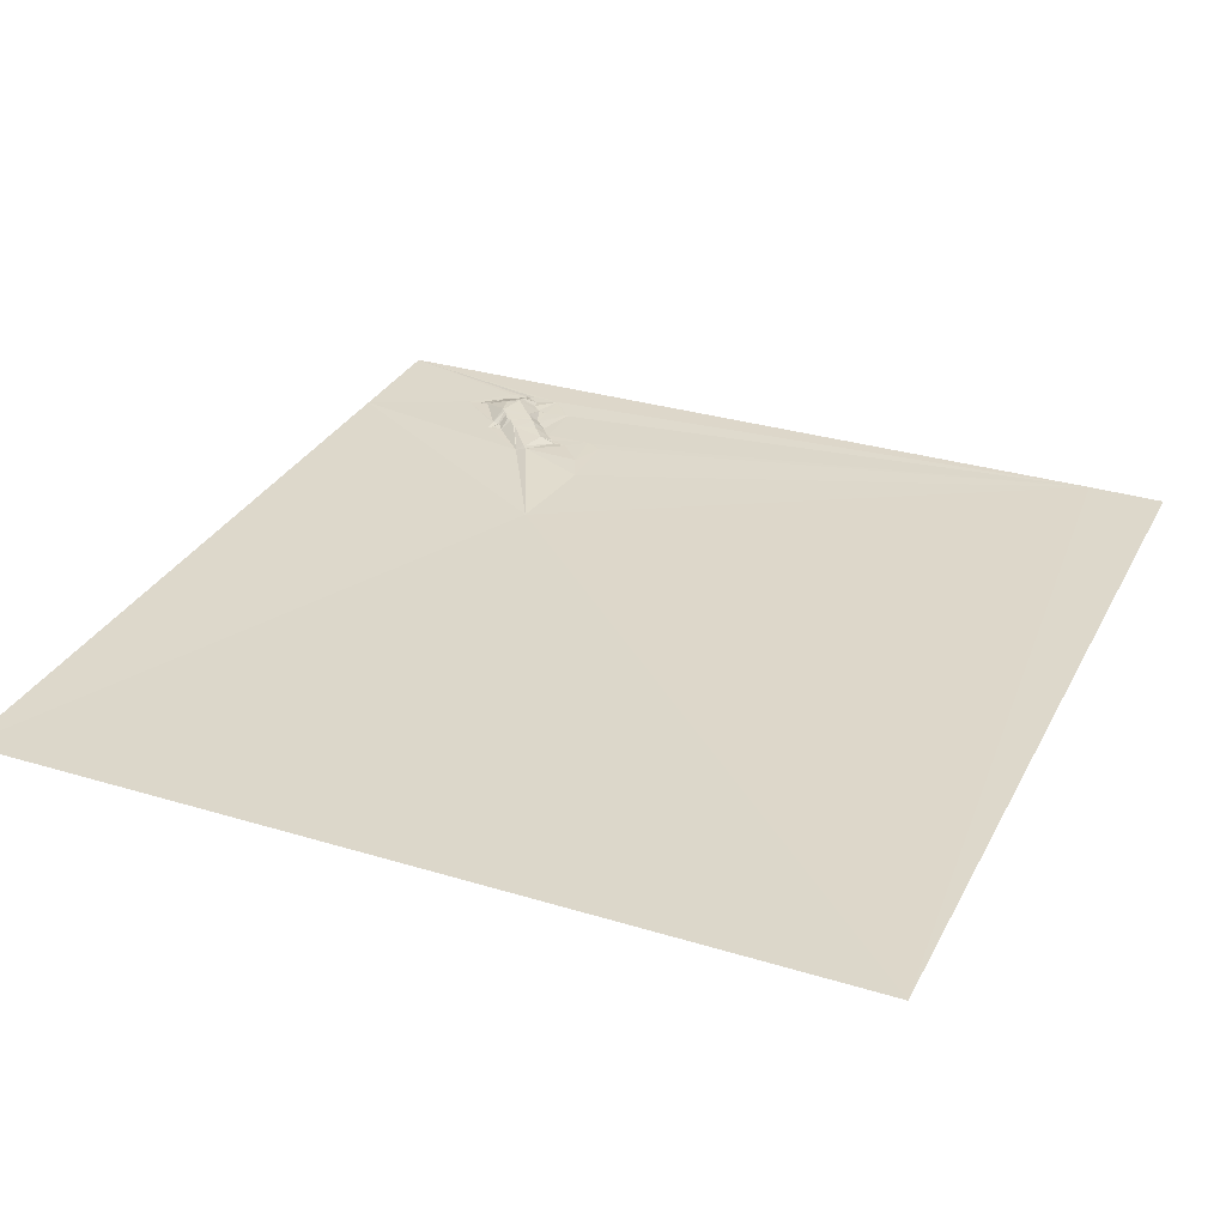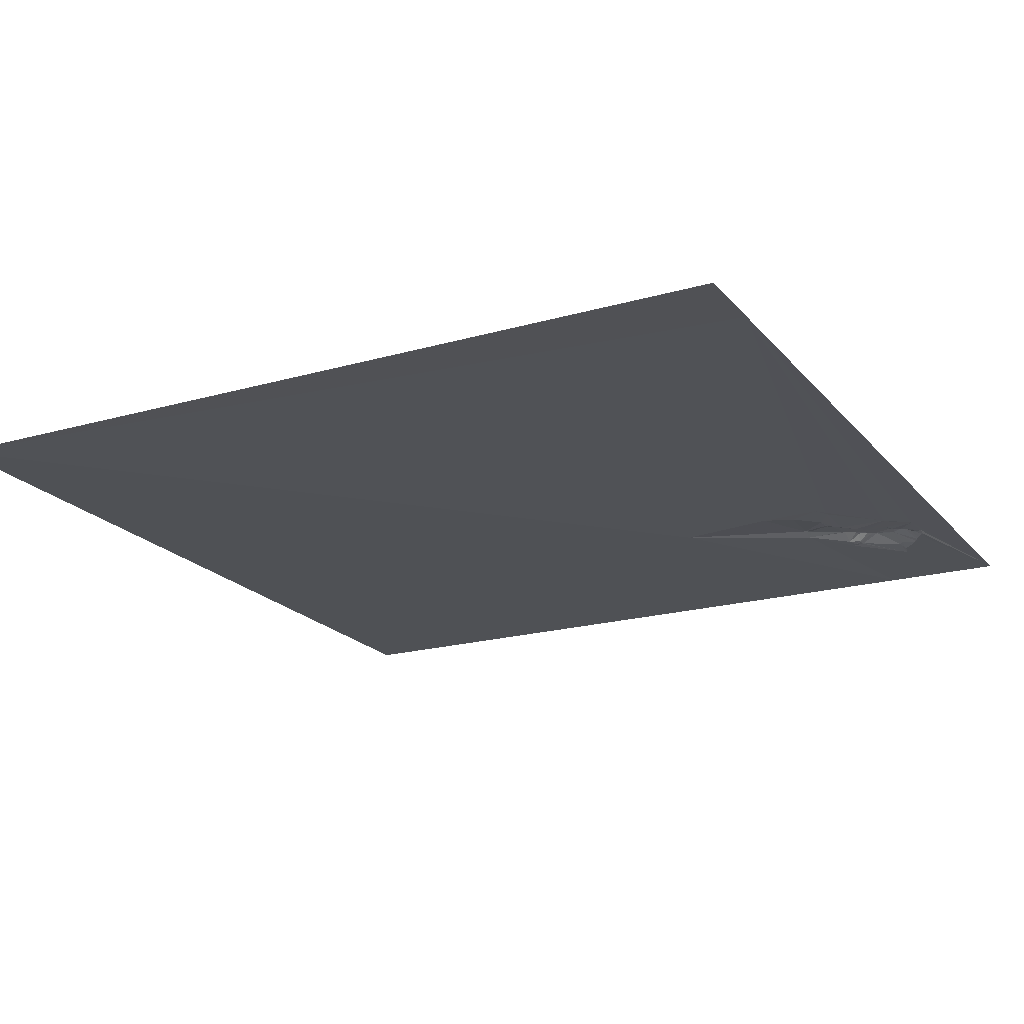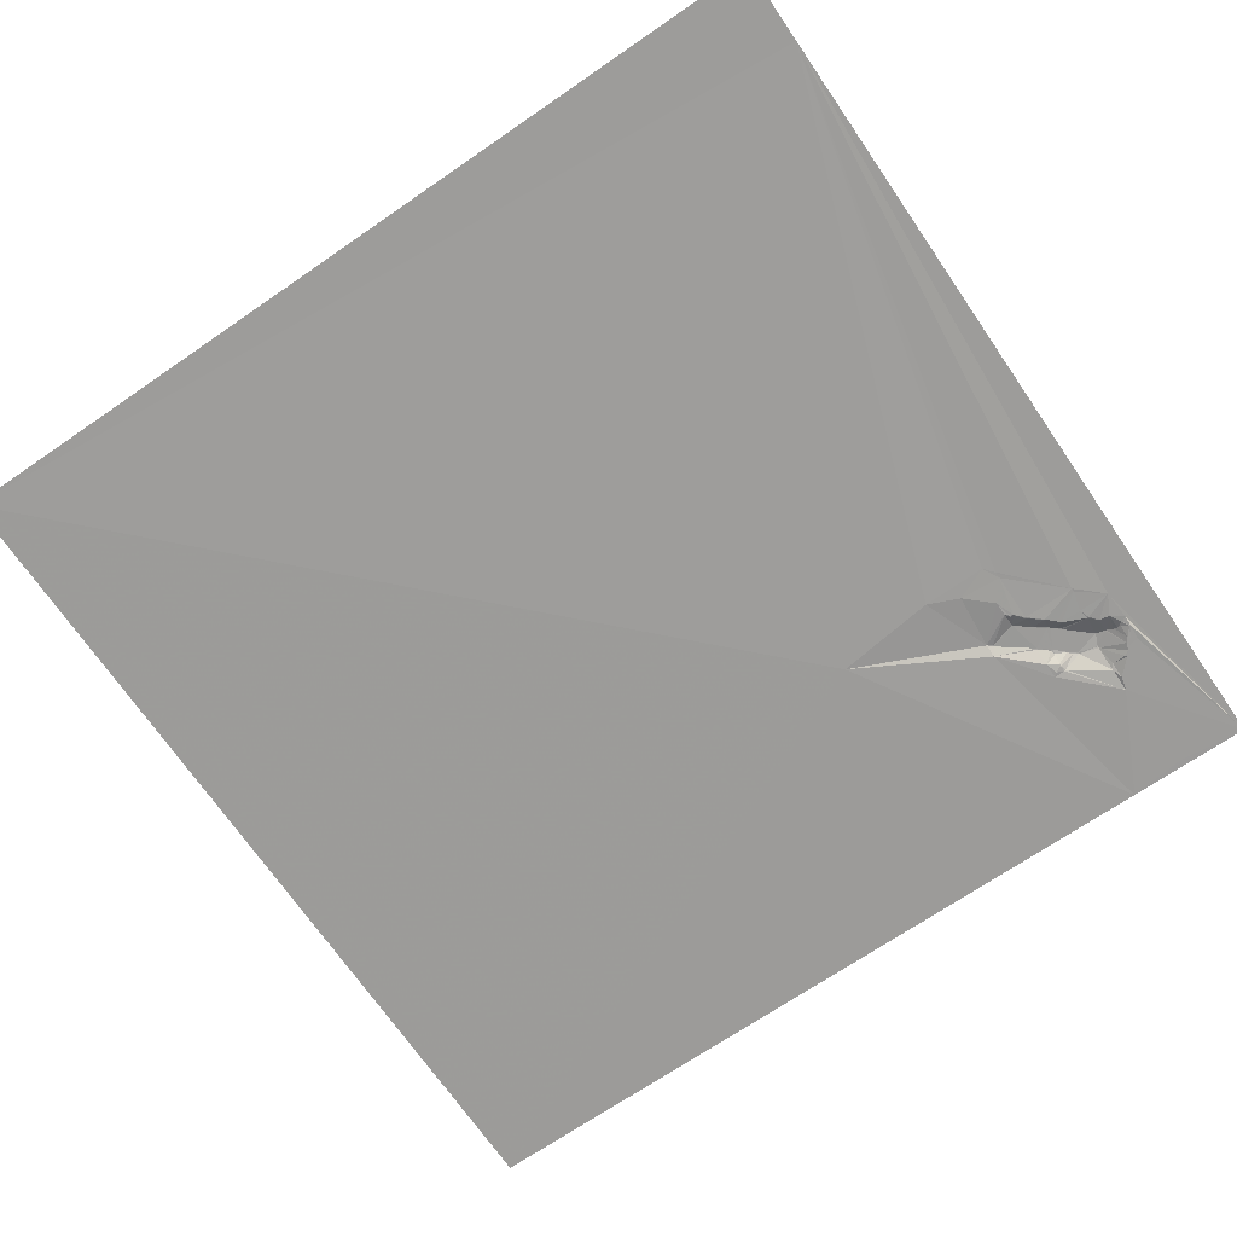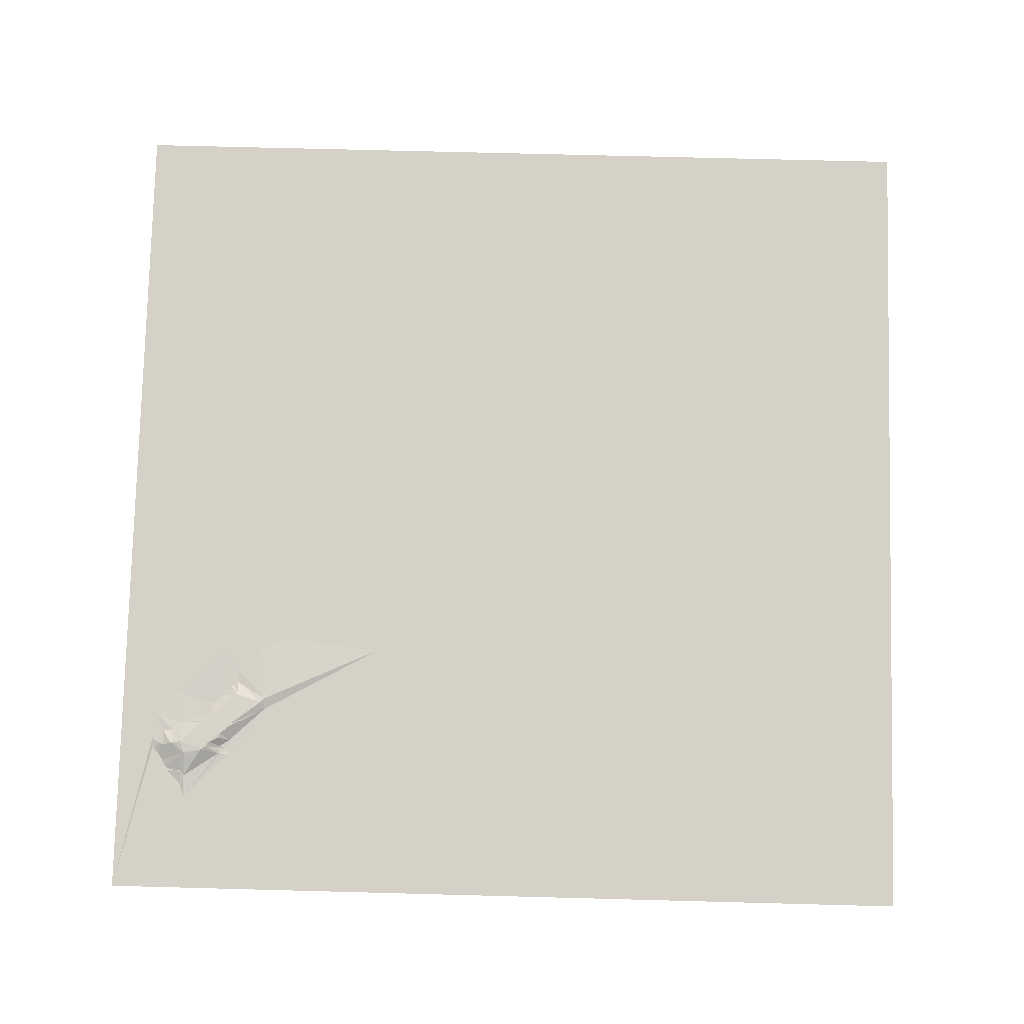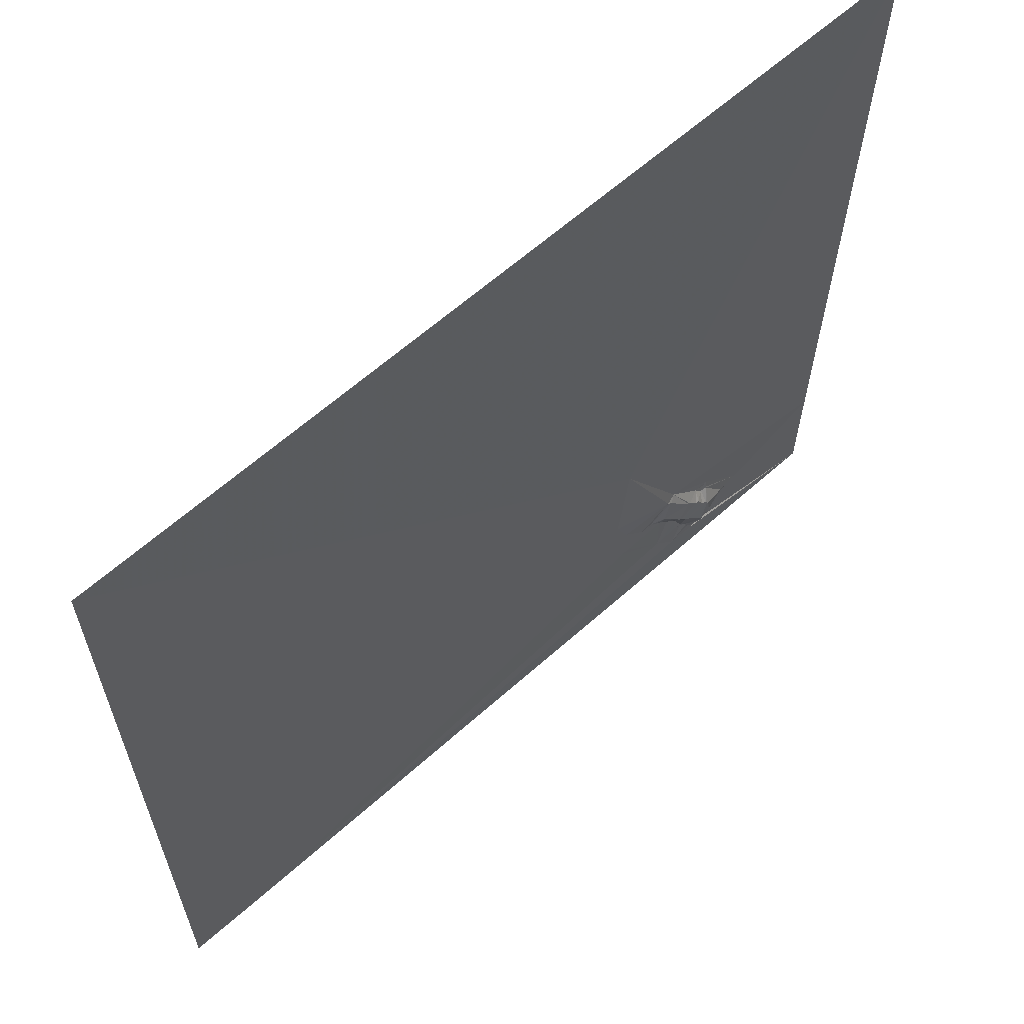
<metadata>
{"format":"obj","ext":"obj","renderer":"f3d","projection":"perspective","resolution":1024,"background":"white","views":[{"elev":31.4,"azim":23.5,"up":"+Y"},{"elev":-20.3,"azim":118.2,"up":"+Y"},{"elev":-70.3,"azim":124.5,"up":"+Y"},{"elev":79.1,"azim":-88.5,"up":"+Y"},{"elev":63.3,"azim":138.2,"up":"+Z"}]}
</metadata>
<code>
v 7162 14.52 -8699
v 7673 15.34 -8699
v 7321 10.79 -9043
v 7328 11.02 -9101
v 7280 11.51 -9116
v 7287 13.81 -9116
v 7284 14.07 -9119
v 7285 14.04 -9119
v 7320 11.32 -9119
v 7289 14.2 -9134
v 7298 11.19 -9134
v 7306 11.32 -9134
v 7295 11.33 -9136
v 7296 11.19 -9136
v 7162 11.35 -9138
v 7250 11.09 -9138
v 7259 11.23 -9138
v 7268 15.49 -9138
v 7269 15.46 -9138
v 7295 11.12 -9138
v 7328 11.52 -9138
v 7252 11.04 -9140
v 7290 11.26 -9142
v 7281 15.09 -9143
v 7289 11.19 -9143
v 7290 11.12 -9143
v 7318 11.54 -9143
v 7321 11.51 -9143
v 7322 11.5 -9143
v 7250 11.57 -9144
v 7254 11.53 -9144
v 7255 11.91 -9144
v 7263 15.94 -9144
v 7250 11.84 -9145
v 7260 15.73 -9145
v 7263 15.96 -9145
v 7276 15.61 -9149
v 7277 15.49 -9149
v 7276 15.61 -9150
v 7257 16.48 -9151
v 7275 15.71 -9151
v 7283 10.81 -9151
v 7254 16.54 -9153
v 7273 15.92 -9153
v 7252 16.88 -9156
v 7253 16.9 -9156
v 7270 16.18 -9156
v 7271 16.07 -9156
v 7278 11.17 -9156
v 7276 11.28 -9158
v 7221 10.63 -9167
v 7235 11.9 -9167
v 7249 16.5 -9167
v 7250 16.73 -9167
v 7229 10.57 -9169
v 7238 12.47 -9169
v 7166 11.06 -9170
v 7257 17.35 -9170
v 7276 11.43 -9170
v 7270 11.65 -9171
v 7270 11.5 -9172
v 7288 11.14 -9173
v 7290 11.03 -9173
v 7256 16.24 -9175
v 7256 15.96 -9176
v 7265 12.06 -9176
v 7239 10.56 -9177
v 7257 15.4 -9177
v 7238 10.52 -9178
v 7241 10.5 -9180
v 7255 14.08 -9180
v 7243 10.5 -9182
v 7245 10.51 -9182
v 7255 13.1 -9182
v 7264 11.45 -9182
v 7248 10.49 -9184
v 7255 12.14 -9184
v 7246 10.47 -9185
v 7257 11.54 -9186
v 7244 10.51 -9188
v 7253 10.47 -9188
v 7276 11.49 -9188
v 7253 10.37 -9189
v 7259 11.35 -9189
v 7162 10.8 -9210
v 7627 12.85 -9210
v 7673 12.81 -9210
f 35 32 40
f 35 17 32
f 18 5 17
f 5 16 17
f 77 76 81
f 83 81 78
f 86 82 85
f 86 63 82
f 84 85 82
f 84 82 75
f 83 85 84
f 75 79 84
f 85 83 80
f 75 82 66
f 80 83 78
f 77 79 74
f 76 78 81
f 77 81 79
f 69 80 70
f 83 79 81
f 73 76 71
f 72 78 73
f 75 74 79
f 74 76 77
f 68 66 64
f 68 75 66
f 20 14 13
f 10 13 11
f 31 40 32
f 40 36 35
f 8 6 7
f 4 6 9
f 10 20 13
f 11 14 12
f 14 11 13
f 20 12 14
f 67 56 69
f 67 53 56
f 5 7 6
f 5 19 7
f 21 9 27
f 21 4 9
f 9 6 12
f 5 6 3
f 34 45 43
f 40 43 46
f 12 20 27
f 8 11 6
f 62 59 82
f 62 50 59
f 26 27 20
f 12 6 11
f 24 10 19
f 18 19 5
f 16 5 15
f 16 22 17
f 59 61 82
f 60 61 59
f 23 26 20
f 10 23 20
f 39 38 37
f 37 19 36
f 42 24 38
f 39 37 41
f 47 48 44
f 41 44 49
f 58 66 60
f 61 66 82
f 10 25 23
f 10 24 25
f 39 42 38
f 36 41 37
f 46 58 47
f 50 48 60
f 48 50 44
f 36 47 44
f 50 62 49
f 62 42 49
f 40 47 36
f 50 60 59
f 36 19 33
f 41 36 44
f 19 10 7
f 8 7 10
f 73 71 65
f 74 71 76
f 53 52 56
f 53 45 52
f 29 86 21
f 86 4 21
f 42 26 25
f 27 26 63
f 38 24 37
f 24 42 25
f 29 21 28
f 28 21 27
f 86 29 63
f 86 3 4
f 67 70 53
f 67 69 70
f 78 72 80
f 76 73 78
f 83 84 79
f 26 23 25
f 28 27 63
f 12 27 9
f 3 86 2
f 87 2 86
f 2 1 3
f 40 31 43
f 17 22 32
f 85 57 15
f 42 63 26
f 8 10 11
f 58 54 64
f 65 64 73
f 54 53 64
f 54 45 53
f 52 55 56
f 69 56 55
f 85 80 51
f 28 63 29
f 75 68 71
f 61 60 66
f 16 51 30
f 51 34 30
f 18 33 19
f 33 17 35
f 53 73 64
f 68 65 71
f 22 30 31
f 45 34 52
f 31 32 22
f 47 60 48
f 45 46 43
f 41 49 39
f 72 73 70
f 63 62 82
f 73 53 70
f 58 64 66
f 58 60 47
f 34 51 52
f 50 49 44
f 69 51 80
f 63 42 62
f 75 71 74
f 58 46 54
f 40 46 47
f 65 68 64
f 45 54 46
f 51 69 55
f 55 52 51
f 22 16 30
f 57 51 15
f 16 15 51
f 18 17 33
f 3 15 5
f 34 43 31
f 1 15 3
f 57 85 51
f 24 19 37
f 4 3 6
f 72 70 80
f 42 39 49
f 34 31 30
f 36 33 35

</code>
